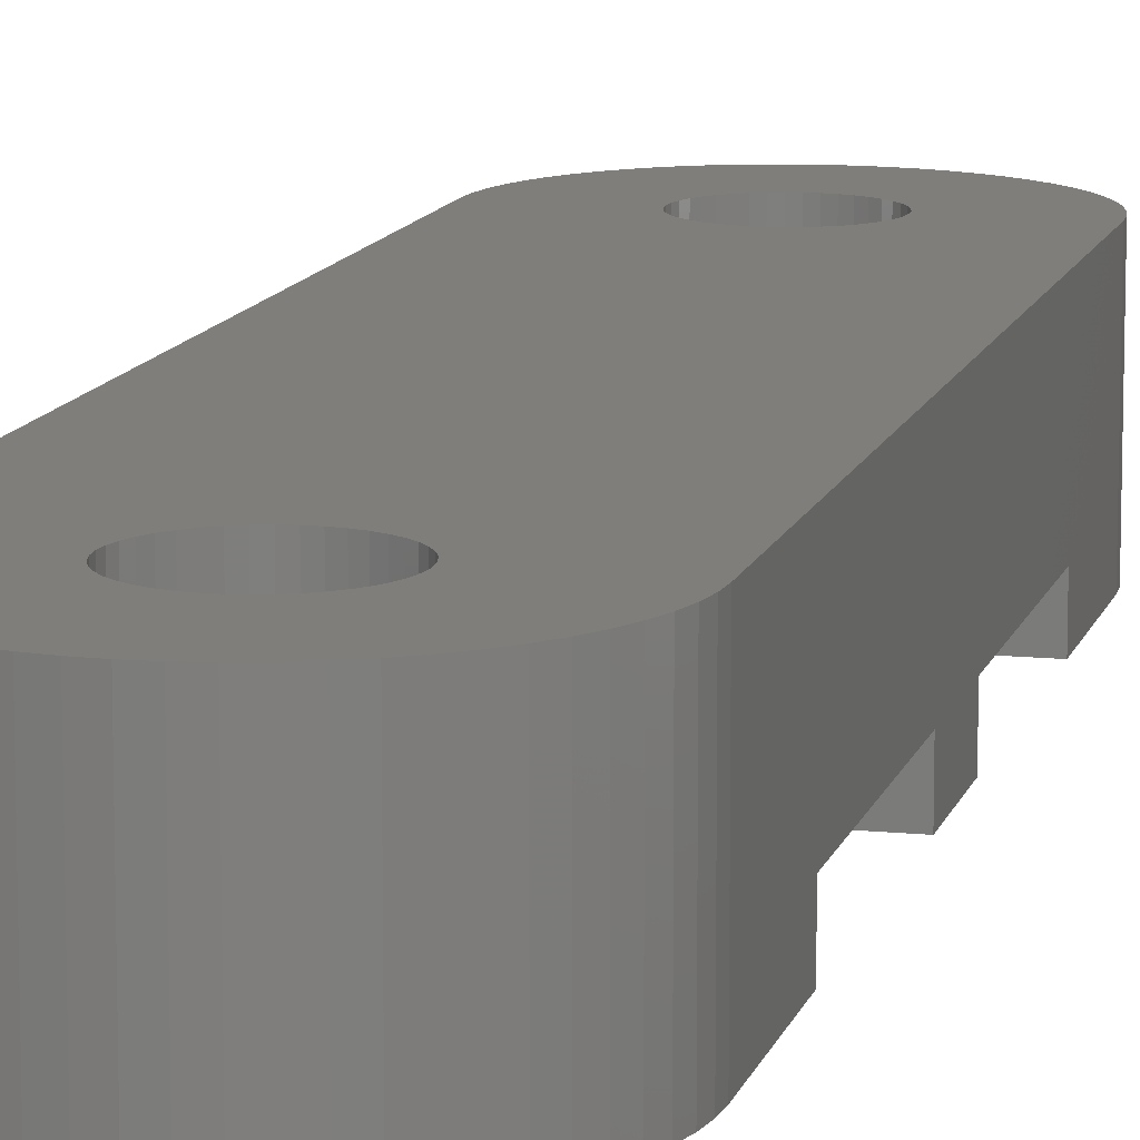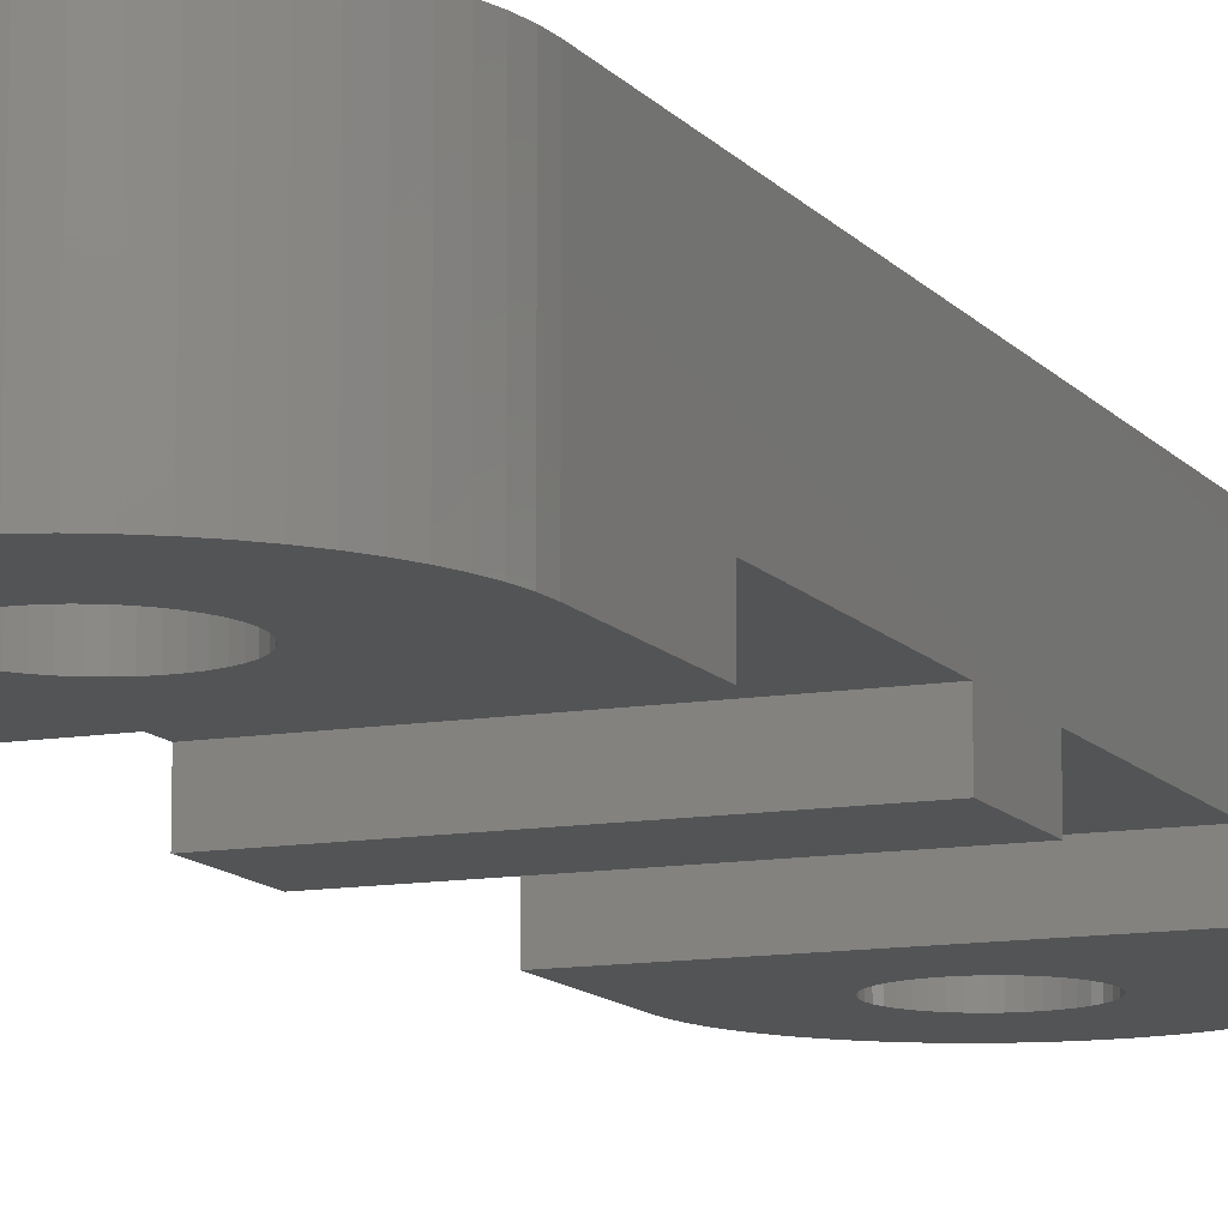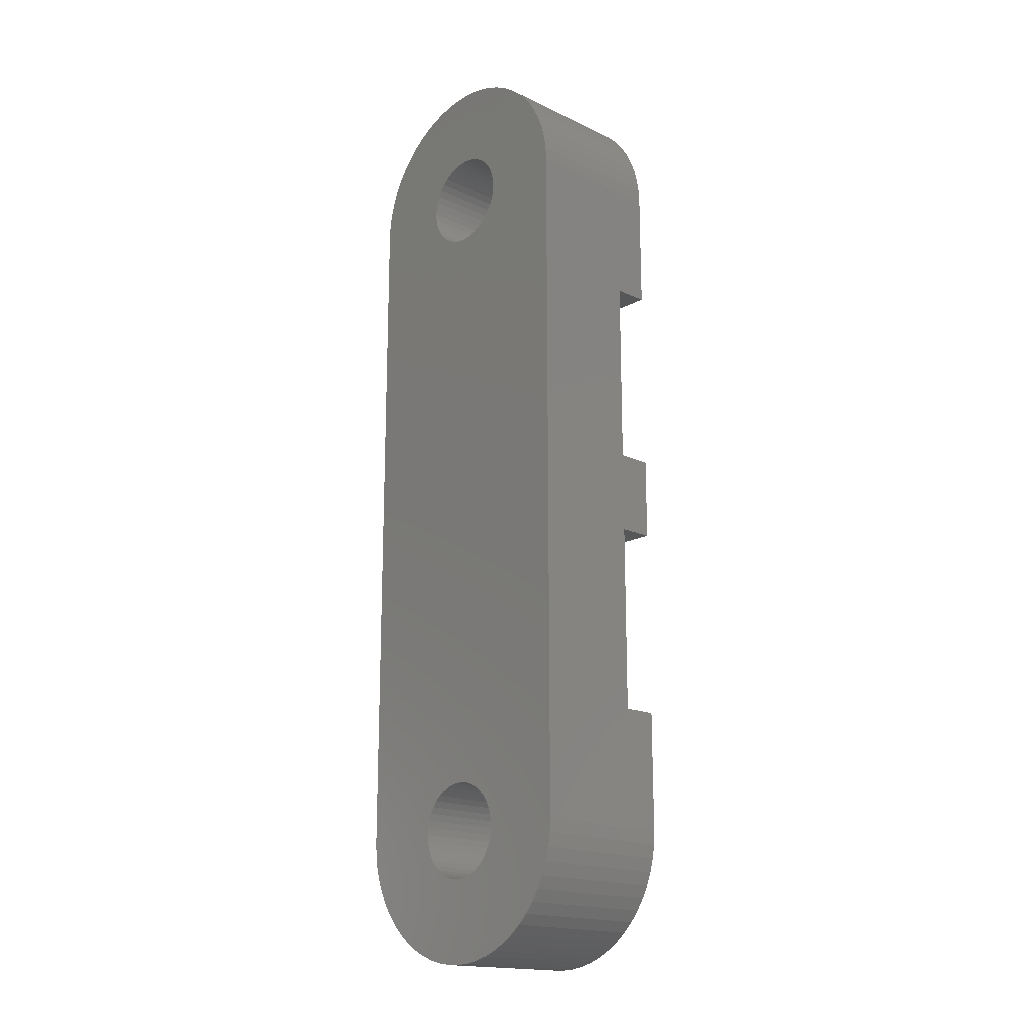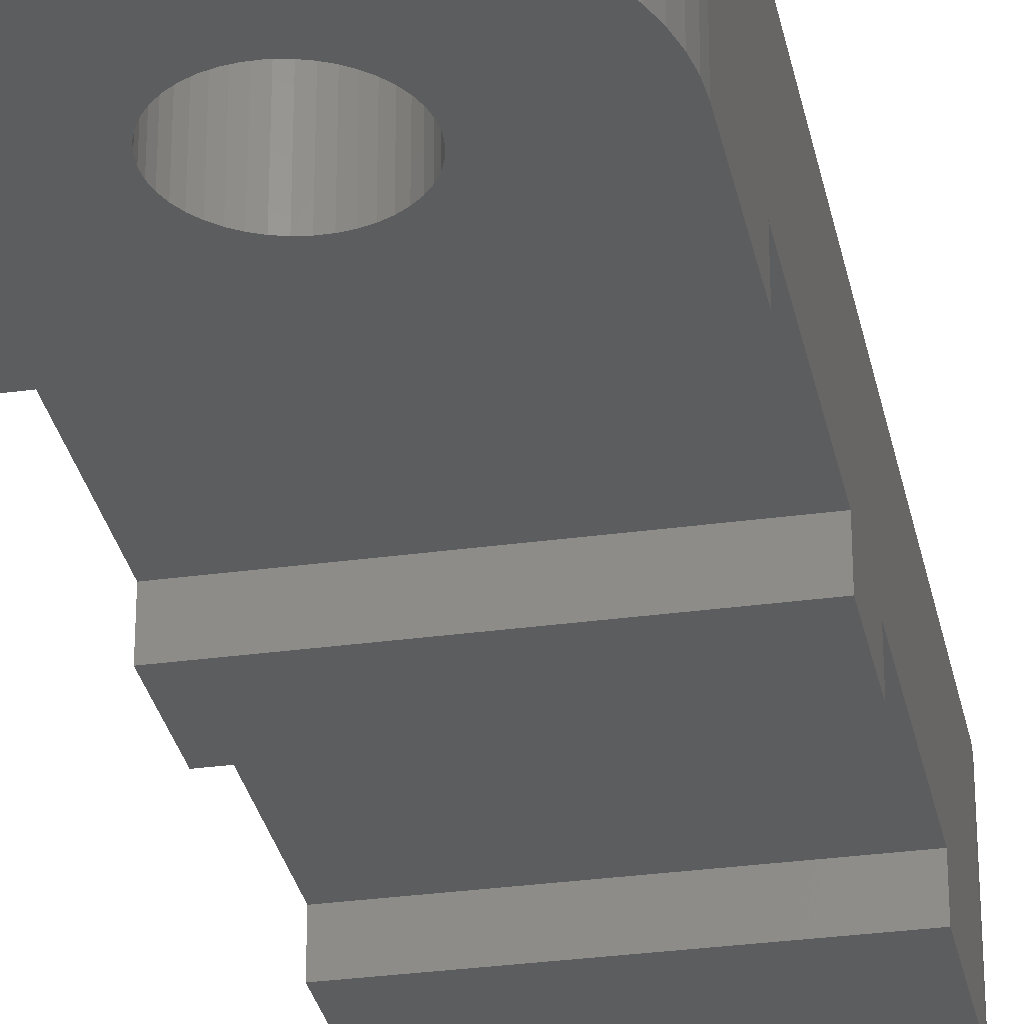
<metadata>
{"format":"stl","ext":"stl","renderer":"f3d","projection":"perspective","resolution":1024,"background":"white","views":[{"elev":11.6,"azim":13.9,"up":"+Z"},{"elev":-11.5,"azim":-157.4,"up":"+Z"},{"elev":-17.4,"azim":47.0,"up":"+Y"},{"elev":-30.5,"azim":11.3,"up":"+Z"}]}
</metadata>
<code>
# stl→obj: 308 verts, 620 faces
v -0.1233 -10.35 0
v 0.1233 -10.35 0
v 0.1233 -10.35 5
v -0.1233 -10.35 5
v 4.5 -7.9 0
v -0.1233 10.35 5
v -0.1233 -13.65 0
v -0.1233 -13.65 5
v 0.1233 -13.65 0
v 0 -16.5 0
v 0 -16.5 5
v 0.1233 -13.65 5
v -0.1233 10.35 0
v 0.1233 10.35 0
v 4.5 7.9 0
v 0.1233 10.35 5
v -0.1233 13.65 0
v 0 16.5 0
v 0.1233 13.65 0
v 0.1233 13.65 5
v -0.1233 13.65 5
v 0 16.5 5
v -0.3672 -10.39 0
v -0.3672 -10.39 5
v -0.3672 10.39 5
v -0.3672 -13.61 0
v -0.3672 -13.61 5
v -0.3672 10.39 0
v -0.3672 13.61 0
v -0.3672 13.61 5
v -0.4704 -16.48 0
v -0.4704 -16.48 5
v -0.4704 16.48 0
v -0.4704 16.48 5
v -0.6028 -10.46 0
v -0.6028 -10.46 5
v -0.6028 10.46 5
v -0.6028 -13.54 0
v -0.6028 -13.54 5
v -0.6028 10.46 0
v -0.6028 13.54 0
v -0.6028 13.54 5
v -0.825 -10.57 0
v -0.825 -10.57 5
v -0.825 10.57 5
v -0.825 -13.43 0
v -0.825 -13.43 5
v -0.825 10.57 0
v -0.825 13.43 0
v -0.825 13.43 5
v -0.9356 -16.4 0
v -0.9356 -16.4 5
v -0.9356 16.4 0
v -0.9356 16.4 5
v -1.029 -10.71 0
v -1.029 -10.71 5
v -1.029 -13.29 0
v -1.029 -13.29 5
v -1.029 10.71 0
v -1.029 10.71 5
v -1.029 13.29 0
v -1.029 13.29 5
v -1.21 -10.88 0
v -1.21 -10.88 5
v -1.21 -13.12 0
v -1.21 -13.12 5
v -1.21 10.88 0
v -1.21 10.88 5
v -1.21 13.12 0
v -1.21 13.12 5
v -1.363 -11.07 0
v -1.363 -11.07 5
v -1.363 -12.93 0
v -1.363 -12.93 5
v -1.363 11.07 0
v -1.363 11.07 5
v -1.363 12.93 0
v -1.363 12.93 5
v -1.391 -16.28 0
v -1.391 -16.28 5
v -1.391 16.28 0
v -1.391 16.28 5
v -1.487 -11.28 0
v -1.487 -11.28 5
v -1.487 -12.72 0
v -1.487 -12.72 5
v -1.487 11.28 0
v -1.487 11.28 5
v -1.487 12.72 0
v -1.487 12.72 5
v -1.577 -11.51 0
v -1.577 -11.51 5
v -1.577 -12.49 0
v -1.577 -12.49 5
v -1.577 11.51 0
v -1.577 11.51 5
v -1.577 12.49 0
v -1.577 12.49 5
v -1.632 -11.75 0
v -1.632 -11.75 5
v -1.632 -12.25 0
v -1.632 -12.25 5
v -1.632 11.75 0
v -1.632 11.75 5
v -1.632 12.25 0
v -1.632 12.25 5
v -1.65 -12 0
v -1.65 -12 5
v -1.65 12 0
v -1.65 12 5
v -1.83 -16.11 0
v -1.83 -16.11 5
v -1.83 16.11 0
v -1.83 16.11 5
v -2.25 -15.9 0
v -2.25 -15.9 5
v -2.25 15.9 0
v -2.25 15.9 5
v -2.645 -15.64 0
v -2.645 -15.64 5
v -2.645 15.64 0
v -2.645 15.64 5
v -3.011 -15.34 0
v -3.011 -15.34 5
v -3.011 15.34 0
v -3.011 15.34 5
v -3.344 -15.01 0
v -3.344 -15.01 5
v -3.344 15.01 0
v -3.344 15.01 5
v -3.641 -14.65 0
v -3.641 -14.65 5
v -3.641 14.65 0
v -3.641 14.65 5
v -3.897 -14.25 0
v -3.897 -14.25 5
v -3.897 14.25 0
v -3.897 14.25 5
v -4.111 -13.83 0
v -4.111 -13.83 5
v -4.111 13.83 0
v -4.111 13.83 5
v -4.28 -13.39 0
v -4.28 -13.39 5
v -4.28 13.39 0
v -4.28 13.39 5
v -4.402 -12.94 0
v -4.402 -12.94 5
v -4.402 12.94 0
v -4.402 12.94 5
v -4.475 -12.47 0
v -4.475 -12.47 5
v -4.475 12.47 0
v -4.475 12.47 5
v -4.5 -1.4 0
v -4.5 -1.4 1.2
v -4.5 1.4 1.2
v -4.5 1.4 0
v 4.5 1.4 0
v 4.5 -1.4 0
v 4.5 -1.4 1.2
v -4.5 12 5
v -4.5 -12 0
v -4.5 -12 5
v -4.5 -7.9 1.2
v -4.5 -7.9 0
v 4.5 -7.9 1.2
v -4.5 7.9 1.2
v 4.5 7.9 1.2
v 4.5 1.4 1.2
v -4.5 12 0
v -4.5 7.9 0
v 0.4704 -16.48 0
v 0.4704 -16.48 5
v 0.4704 16.48 0
v 0.4704 16.48 5
v 0.3672 -10.39 0
v 0.3672 -10.39 5
v 0.3672 -13.61 0
v 0.3672 -13.61 5
v 0.3672 10.39 0
v 0.3672 10.39 5
v 0.3672 13.61 0
v 0.3672 13.61 5
v 0.6028 -10.46 0
v 0.6028 -10.46 5
v 0.6028 -13.54 0
v 1.391 -16.28 0
v 0.9356 -16.4 0
v 0.9356 -16.4 5
v 0.6028 -13.54 5
v 1.391 -16.28 5
v 0.6028 10.46 0
v 0.6028 10.46 5
v 0.9356 16.4 0
v 0.6028 13.54 0
v 0.6028 13.54 5
v 1.391 16.28 0
v 1.391 16.28 5
v 0.9356 16.4 5
v 0.825 -10.57 0
v 0.825 -10.57 5
v 0.825 -13.43 0
v 1.83 -16.11 0
v 0.825 -13.43 5
v 1.83 -16.11 5
v 0.825 10.57 0
v 0.825 10.57 5
v 0.825 13.43 0
v 0.825 13.43 5
v 1.83 16.11 0
v 1.83 16.11 5
v 1.029 -10.71 0
v 1.029 -10.71 5
v 4.5 -12 5
v 1.029 -13.29 0
v 2.25 -15.9 0
v 1.029 -13.29 5
v 2.25 -15.9 5
v 2.645 -15.64 5
v 1.029 10.71 0
v 1.029 10.71 5
v 4.5 12 5
v 1.029 13.29 0
v 1.029 13.29 5
v 2.25 15.9 0
v 2.645 15.64 0
v 2.645 15.64 5
v 2.25 15.9 5
v 1.21 -10.88 0
v 1.21 -10.88 5
v 1.21 -13.12 0
v 1.21 -13.12 5
v 3.011 -15.34 5
v 1.21 10.88 0
v 1.21 10.88 5
v 1.21 13.12 0
v 1.21 13.12 5
v 3.011 15.34 0
v 3.011 15.34 5
v 1.363 -11.07 0
v 1.363 -11.07 5
v 1.363 -12.93 5
v 1.363 -12.93 0
v 3.344 -15.01 5
v 3.641 -14.65 5
v 1.363 11.07 5
v 1.363 11.07 0
v 1.363 12.93 0
v 3.344 15.01 0
v 3.641 14.65 0
v 1.363 12.93 5
v 3.641 14.65 5
v 3.344 15.01 5
v 1.487 -11.28 0
v 4.5 -12 0
v 1.487 -11.28 5
v 1.487 -12.72 5
v 1.487 -12.72 0
v 3.897 -14.25 5
v 1.487 11.28 5
v 1.487 11.28 0
v 4.5 12 0
v 1.487 12.72 0
v 3.897 14.25 0
v 1.487 12.72 5
v 3.897 14.25 5
v 1.577 -11.51 0
v 1.577 -11.51 5
v 1.577 -12.49 5
v 1.577 -12.49 0
v 4.111 -13.83 5
v 1.577 11.51 5
v 1.577 11.51 0
v 1.577 12.49 0
v 4.111 13.83 0
v 1.577 12.49 5
v 4.111 13.83 5
v 1.632 -11.75 0
v 1.632 -11.75 5
v 1.632 -12.25 5
v 1.632 -12.25 0
v 4.28 -13.39 5
v 4.402 -12.94 5
v 1.632 11.75 5
v 1.632 11.75 0
v 1.632 12.25 0
v 4.28 13.39 0
v 4.402 12.94 0
v 1.632 12.25 5
v 4.402 12.94 5
v 4.28 13.39 5
v 1.65 -12 0
v 1.65 -12 5
v 4.475 -12.47 0
v 2.645 -15.64 0
v 3.011 -15.34 0
v 3.344 -15.01 0
v 3.641 -14.65 0
v 3.897 -14.25 0
v 4.111 -13.83 0
v 4.28 -13.39 0
v 4.402 -12.94 0
v 4.475 -12.47 5
v 1.65 12 5
v 1.65 12 0
v 4.475 12.47 0
v 4.475 12.47 5
f 1 2 3
f 1 3 4
f 1 5 2
f 4 3 6
f 7 8 9
f 7 9 10
f 8 11 12
f 8 12 9
f 13 6 14
f 13 14 15
f 6 3 16
f 6 16 14
f 17 18 19
f 17 19 20
f 17 20 21
f 21 20 22
f 23 1 4
f 23 4 24
f 24 4 25
f 26 27 7
f 27 8 7
f 28 25 13
f 25 4 6
f 25 6 13
f 29 17 21
f 29 21 30
f 31 7 10
f 31 26 7
f 31 10 11
f 31 11 32
f 32 8 27
f 32 11 8
f 33 17 29
f 33 34 18
f 33 18 17
f 34 21 22
f 34 30 21
f 34 22 18
f 35 23 24
f 35 24 36
f 36 24 37
f 38 39 26
f 39 27 26
f 40 37 28
f 37 24 25
f 37 25 28
f 41 29 30
f 41 30 42
f 43 35 36
f 43 36 44
f 44 36 45
f 46 47 38
f 47 39 38
f 48 45 40
f 45 36 37
f 45 37 40
f 49 41 42
f 49 42 50
f 51 26 31
f 51 31 32
f 51 32 52
f 52 32 27
f 53 33 29
f 53 54 33
f 54 30 34
f 54 34 33
f 55 43 44
f 55 44 56
f 57 58 46
f 58 47 46
f 59 60 48
f 60 45 48
f 61 49 50
f 61 50 62
f 63 55 56
f 63 56 64
f 65 66 57
f 66 58 57
f 67 68 59
f 68 60 59
f 69 61 62
f 69 62 70
f 71 63 72
f 72 63 64
f 73 66 65
f 73 74 66
f 75 68 67
f 75 76 68
f 77 69 78
f 78 69 70
f 79 26 51
f 79 38 26
f 79 51 52
f 79 52 80
f 80 27 39
f 80 52 27
f 81 29 41
f 81 53 29
f 81 82 53
f 82 30 54
f 82 42 30
f 82 54 53
f 83 71 84
f 84 71 72
f 85 74 73
f 85 86 74
f 87 76 75
f 87 88 76
f 89 77 90
f 90 77 78
f 91 83 92
f 92 83 84
f 93 86 85
f 93 94 86
f 95 88 87
f 95 96 88
f 97 89 98
f 98 89 90
f 99 91 100
f 100 91 92
f 101 94 93
f 101 102 94
f 103 96 95
f 103 104 96
f 105 97 106
f 106 97 98
f 107 99 108
f 107 102 101
f 107 108 102
f 108 99 100
f 109 104 103
f 109 105 110
f 109 110 104
f 110 105 106
f 111 38 79
f 111 46 38
f 111 79 80
f 111 80 112
f 112 39 47
f 112 80 39
f 113 41 49
f 113 81 41
f 113 114 81
f 114 42 82
f 114 50 42
f 114 82 81
f 115 46 111
f 115 111 112
f 115 112 116
f 116 112 47
f 117 49 61
f 117 61 69
f 117 69 77
f 117 77 89
f 117 89 97
f 117 97 105
f 117 113 49
f 117 118 113
f 118 50 114
f 118 114 113
f 119 46 115
f 119 57 46
f 119 115 116
f 119 116 120
f 120 47 58
f 120 116 47
f 121 117 105
f 121 122 117
f 122 50 118
f 122 62 50
f 122 118 117
f 123 57 119
f 123 65 57
f 123 119 120
f 123 120 124
f 124 58 66
f 124 120 58
f 125 121 105
f 125 126 121
f 126 62 122
f 126 70 62
f 126 122 121
f 127 65 123
f 127 123 128
f 128 123 124
f 128 124 66
f 129 125 105
f 129 126 125
f 129 130 126
f 130 70 126
f 131 65 127
f 131 73 65
f 131 127 132
f 132 66 74
f 132 127 128
f 132 128 66
f 133 129 105
f 133 130 129
f 133 134 130
f 134 70 130
f 134 78 70
f 135 73 131
f 135 85 73
f 135 131 136
f 136 74 86
f 136 131 132
f 136 132 74
f 137 133 105
f 137 134 133
f 137 138 134
f 138 78 134
f 138 90 78
f 139 85 135
f 139 93 85
f 139 135 140
f 140 86 94
f 140 135 136
f 140 136 86
f 141 137 105
f 141 138 137
f 141 142 138
f 142 90 138
f 142 98 90
f 143 93 139
f 143 139 144
f 144 139 140
f 144 140 94
f 145 141 105
f 145 142 141
f 145 146 142
f 146 98 142
f 147 93 143
f 147 101 93
f 147 143 148
f 148 94 102
f 148 143 144
f 148 144 94
f 149 145 105
f 149 146 145
f 149 150 146
f 150 98 146
f 150 106 98
f 151 101 147
f 151 107 101
f 151 147 152
f 152 102 108
f 152 147 148
f 152 148 102
f 153 105 109
f 153 149 105
f 153 150 149
f 153 154 150
f 154 106 150
f 154 110 106
f 155 156 157
f 155 158 159
f 155 157 158
f 155 160 161
f 155 161 156
f 155 159 160
f 156 162 157
f 163 71 83
f 163 83 91
f 163 91 99
f 163 99 107
f 163 107 151
f 163 151 164
f 163 164 165
f 163 166 71
f 163 165 166
f 164 44 162
f 164 56 44
f 164 64 56
f 164 72 64
f 164 84 72
f 164 92 84
f 164 100 92
f 164 108 100
f 164 151 152
f 164 152 108
f 164 156 165
f 164 162 156
f 166 1 23
f 166 23 35
f 166 35 43
f 166 43 55
f 166 55 63
f 166 63 71
f 166 165 5
f 166 5 1
f 165 156 161
f 165 161 167
f 165 167 5
f 158 157 159
f 157 162 168
f 157 168 169
f 157 170 159
f 157 169 170
f 171 87 75
f 171 95 87
f 171 103 95
f 171 109 103
f 171 153 109
f 171 154 153
f 171 162 154
f 162 44 45
f 162 45 60
f 162 60 68
f 162 68 76
f 162 76 88
f 162 88 96
f 162 96 104
f 162 104 110
f 162 110 154
f 172 13 15
f 172 28 13
f 172 40 28
f 172 48 40
f 172 59 48
f 172 67 59
f 172 75 67
f 172 171 75
f 172 168 171
f 172 15 169
f 172 169 168
f 168 162 171
f 10 9 173
f 10 173 174
f 10 174 11
f 11 174 12
f 18 22 175
f 18 175 19
f 22 20 176
f 22 176 175
f 2 177 178
f 2 178 3
f 2 5 177
f 3 178 16
f 9 12 179
f 9 179 173
f 12 180 179
f 12 174 180
f 14 16 181
f 14 181 15
f 16 178 182
f 16 182 181
f 19 183 184
f 19 184 20
f 19 175 183
f 20 184 176
f 177 185 186
f 177 186 178
f 177 5 185
f 178 186 182
f 179 180 187
f 179 187 188
f 179 189 173
f 179 188 189
f 180 174 190
f 180 191 187
f 180 190 192
f 180 192 191
f 181 182 193
f 181 193 15
f 182 186 194
f 182 194 193
f 183 175 195
f 183 196 197
f 183 197 184
f 183 195 198
f 183 198 196
f 184 197 199
f 184 200 176
f 184 199 200
f 173 189 190
f 173 190 174
f 175 176 195
f 176 200 195
f 185 201 202
f 185 202 186
f 185 5 201
f 186 202 194
f 187 191 203
f 187 203 204
f 187 204 188
f 191 205 203
f 191 192 206
f 191 206 205
f 193 194 207
f 193 207 15
f 194 202 208
f 194 208 207
f 196 209 210
f 196 210 197
f 196 198 211
f 196 211 209
f 197 210 212
f 197 212 199
f 201 213 214
f 201 214 202
f 201 5 213
f 202 214 215
f 202 215 208
f 203 205 216
f 203 216 217
f 203 217 204
f 205 218 216
f 205 206 219
f 205 219 220
f 205 220 218
f 207 208 221
f 207 221 15
f 208 222 221
f 208 215 223
f 208 223 222
f 209 224 225
f 209 225 210
f 209 211 226
f 209 226 227
f 209 227 224
f 210 225 228
f 210 229 212
f 210 228 229
f 189 188 192
f 189 192 190
f 195 200 198
f 200 199 198
f 213 230 231
f 213 231 214
f 213 5 230
f 214 231 215
f 216 218 232
f 216 232 217
f 218 233 232
f 218 220 234
f 218 234 233
f 221 222 235
f 221 235 15
f 222 236 235
f 222 223 236
f 224 237 238
f 224 238 225
f 224 227 239
f 224 239 237
f 225 238 240
f 225 240 228
f 230 241 231
f 230 5 241
f 231 241 242
f 231 242 215
f 232 233 243
f 232 244 217
f 232 243 244
f 233 234 245
f 233 245 246
f 233 246 243
f 235 236 247
f 235 248 15
f 235 247 248
f 236 223 247
f 237 249 238
f 237 239 250
f 237 250 251
f 237 251 249
f 238 249 252
f 238 252 253
f 238 254 240
f 238 253 254
f 241 255 242
f 241 256 255
f 241 5 256
f 242 255 257
f 242 257 215
f 244 243 258
f 244 259 217
f 244 258 259
f 243 246 260
f 243 260 258
f 248 247 261
f 248 262 263
f 248 261 262
f 248 263 15
f 247 223 261
f 249 264 252
f 249 251 265
f 249 265 264
f 252 264 266
f 252 266 267
f 252 267 253
f 188 204 206
f 188 206 192
f 198 199 211
f 199 212 211
f 255 268 257
f 255 256 268
f 257 268 269
f 257 269 215
f 259 258 270
f 259 271 217
f 259 270 271
f 258 260 272
f 258 272 270
f 262 261 273
f 262 274 263
f 262 273 274
f 261 223 273
f 264 275 266
f 264 265 276
f 264 276 275
f 266 275 277
f 266 277 278
f 266 278 267
f 268 279 269
f 268 256 279
f 269 279 280
f 269 280 215
f 271 270 281
f 271 282 217
f 271 281 282
f 270 272 283
f 270 283 284
f 270 284 281
f 274 273 285
f 274 286 263
f 274 285 286
f 273 223 285
f 275 287 277
f 275 276 288
f 275 288 289
f 275 289 287
f 277 287 290
f 277 290 291
f 277 292 278
f 277 291 292
f 279 293 280
f 279 256 293
f 280 293 294
f 280 294 215
f 282 281 294
f 282 293 295
f 282 294 293
f 282 296 217
f 282 297 296
f 282 298 297
f 282 299 298
f 282 300 299
f 282 301 300
f 282 302 301
f 282 303 302
f 282 295 303
f 281 284 304
f 281 304 294
f 286 285 305
f 286 306 263
f 286 305 306
f 285 223 305
f 287 306 290
f 287 289 307
f 287 307 306
f 290 306 305
f 290 305 308
f 290 308 291
f 293 256 295
f 294 304 215
f 306 307 263
f 305 223 308
f 204 217 219
f 204 219 206
f 211 212 226
f 212 229 226
f 217 296 220
f 217 220 219
f 226 229 227
f 229 228 227
f 296 297 234
f 296 234 220
f 227 228 239
f 228 240 239
f 297 298 234
f 234 298 245
f 239 240 254
f 239 254 250
f 298 299 245
f 245 299 246
f 250 254 253
f 250 253 251
f 299 300 246
f 246 300 260
f 251 253 267
f 251 267 265
f 300 301 260
f 260 301 272
f 265 267 278
f 265 278 276
f 301 302 272
f 272 302 283
f 276 278 292
f 276 292 288
f 302 303 283
f 283 303 284
f 288 292 291
f 288 291 289
f 303 295 284
f 284 295 304
f 289 291 308
f 289 308 307
f 295 256 304
f 304 256 215
f 307 308 223
f 307 223 263
f 160 159 161
f 161 159 170
f 161 170 223
f 256 5 167
f 256 167 215
f 215 161 223
f 215 167 161
f 170 169 223
f 15 263 169
f 169 263 223

</code>
